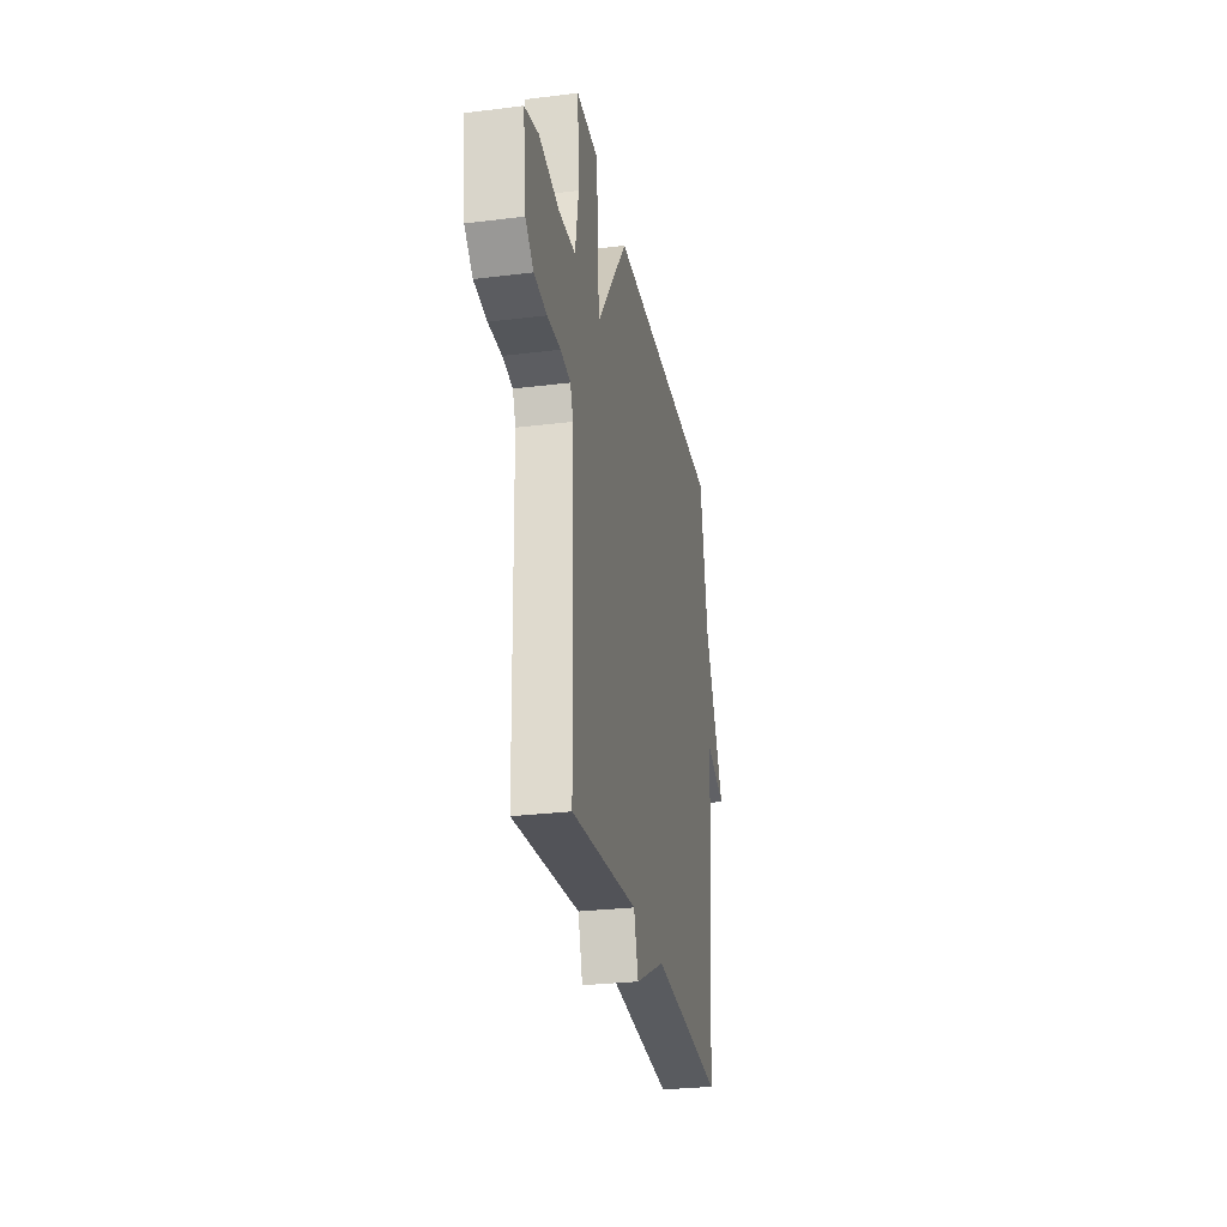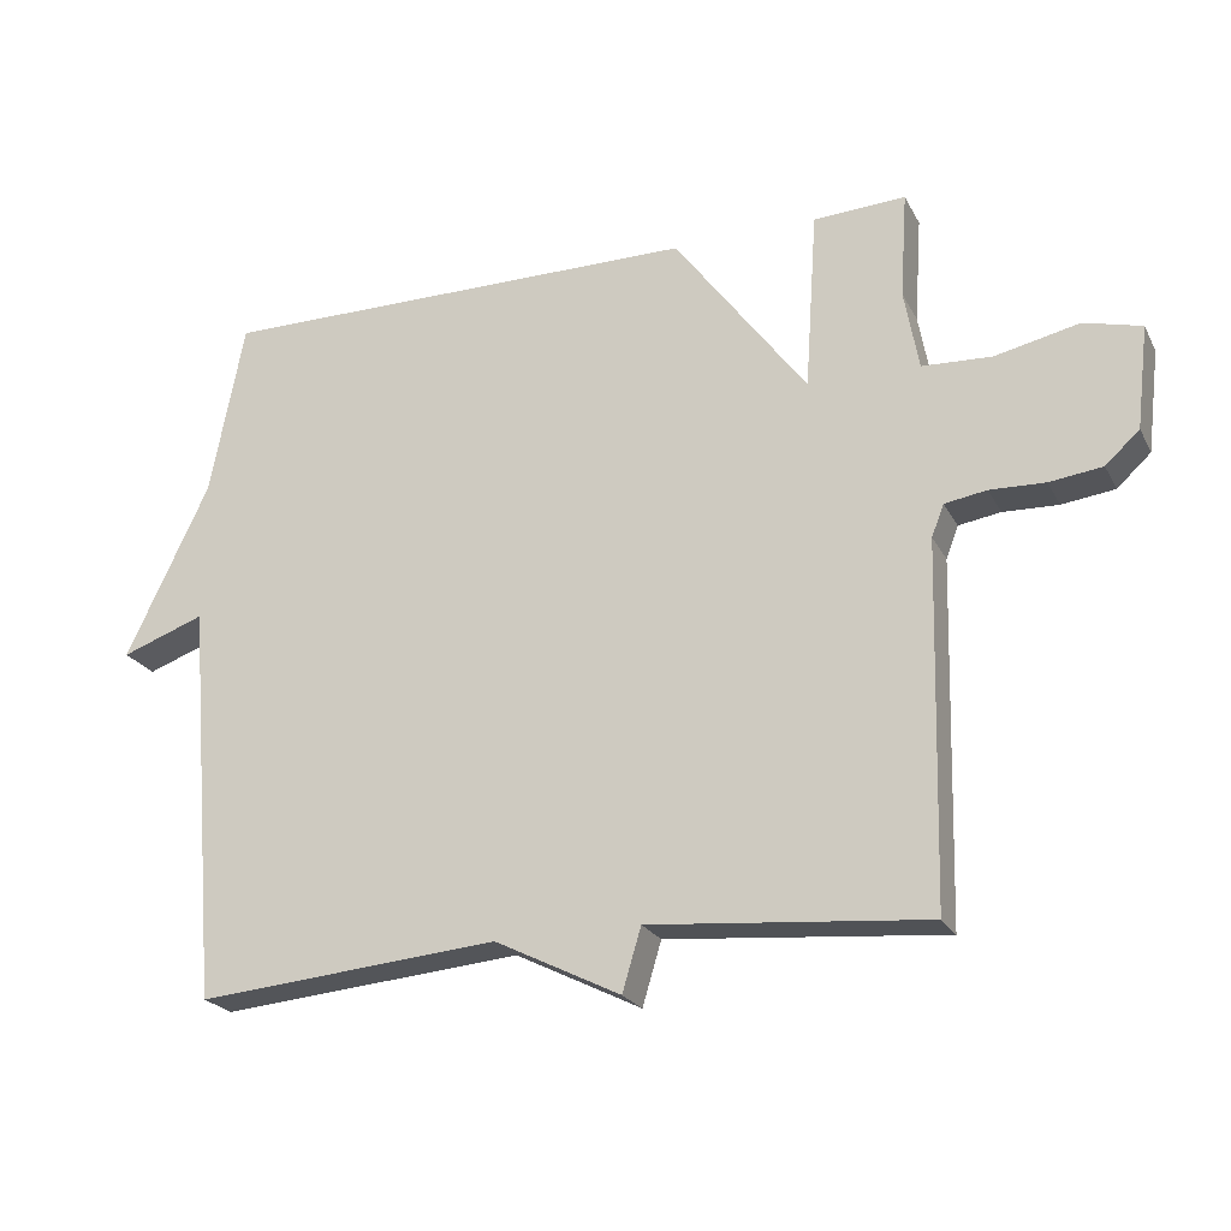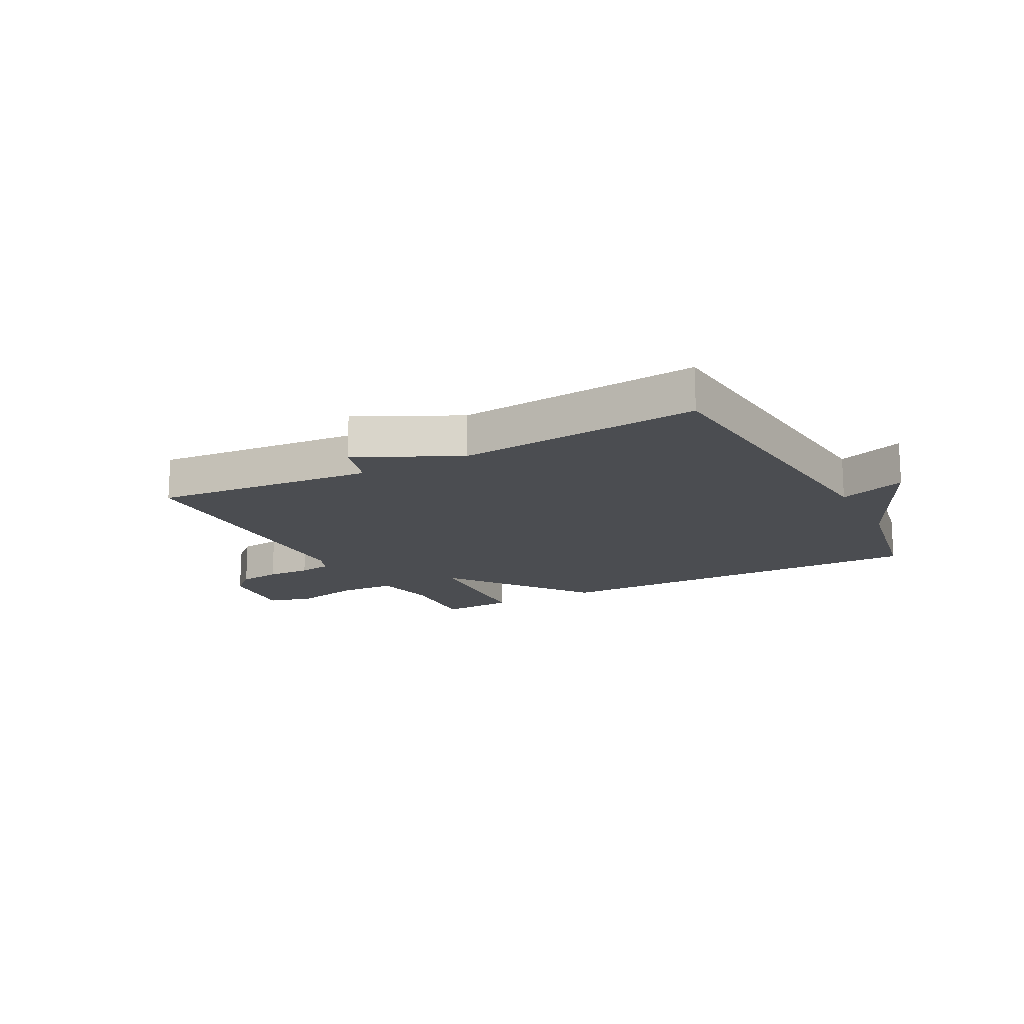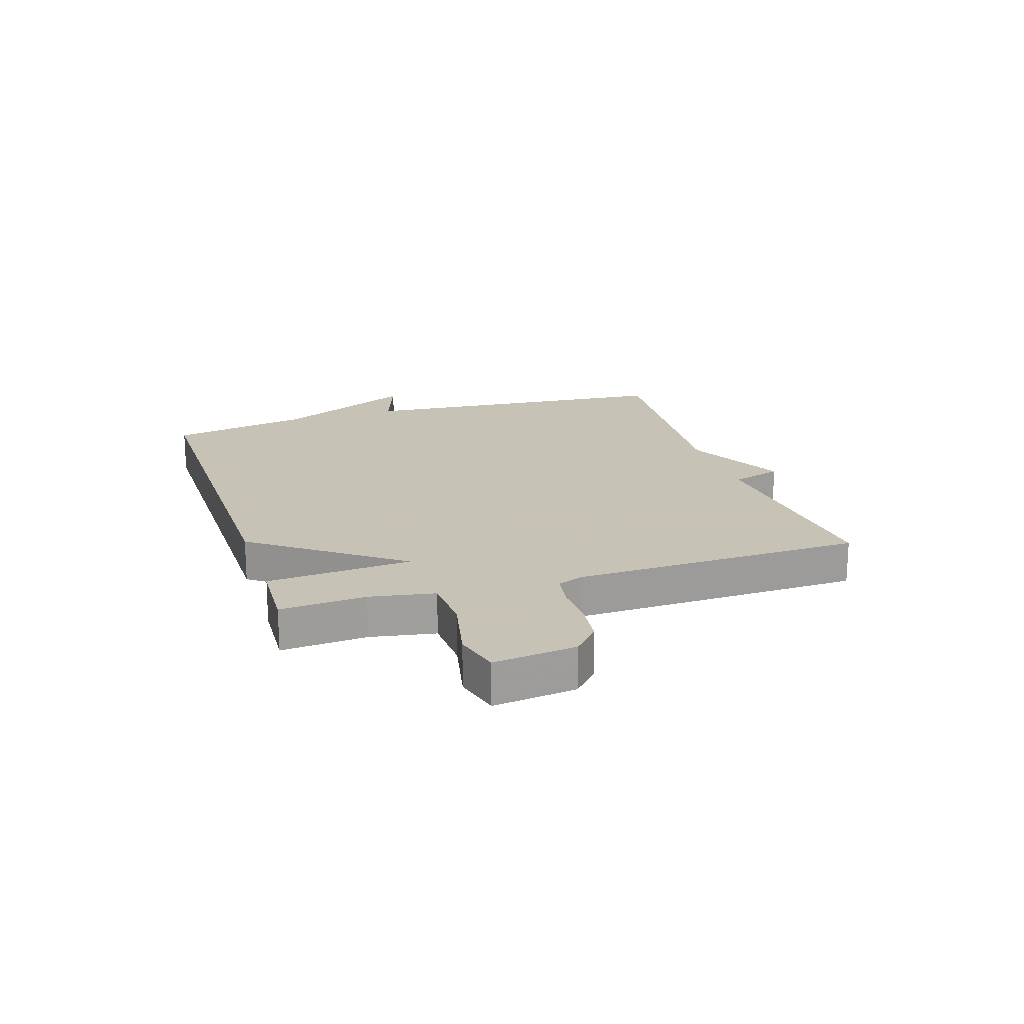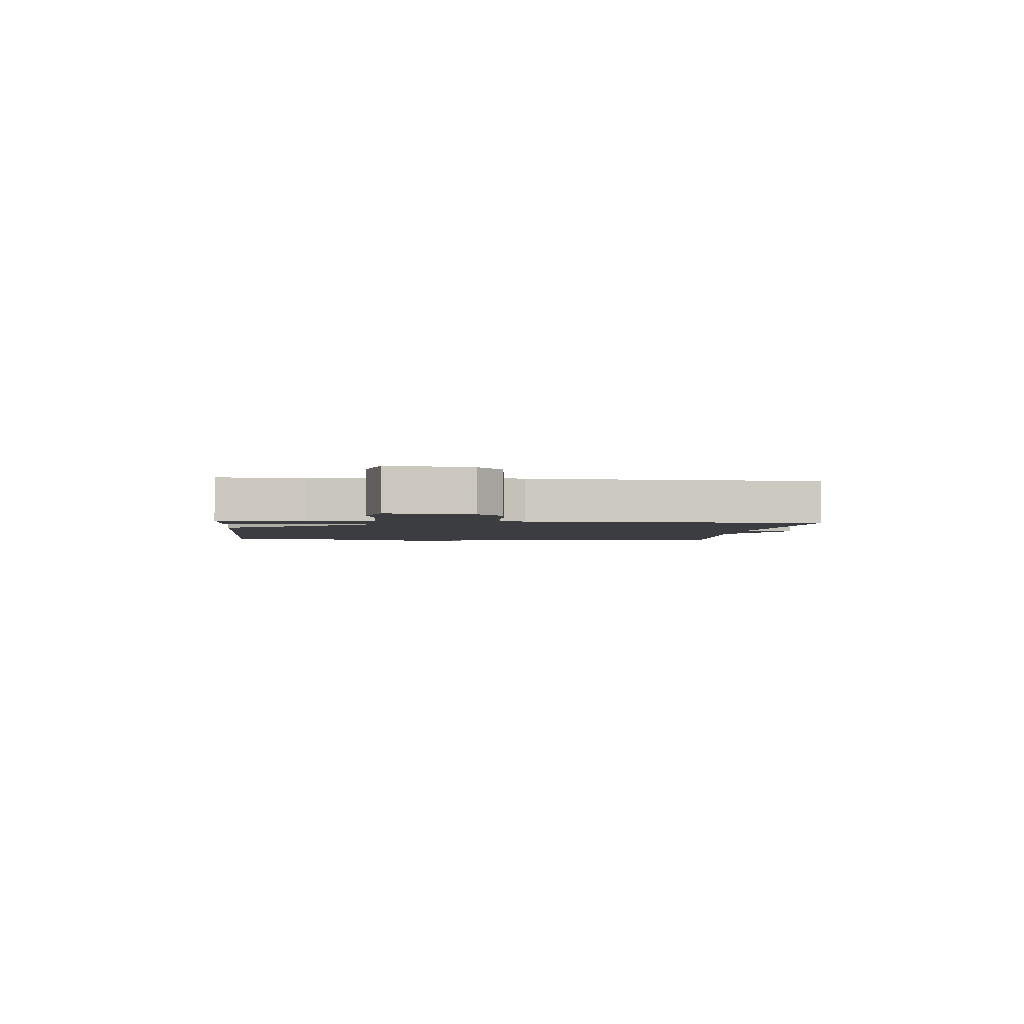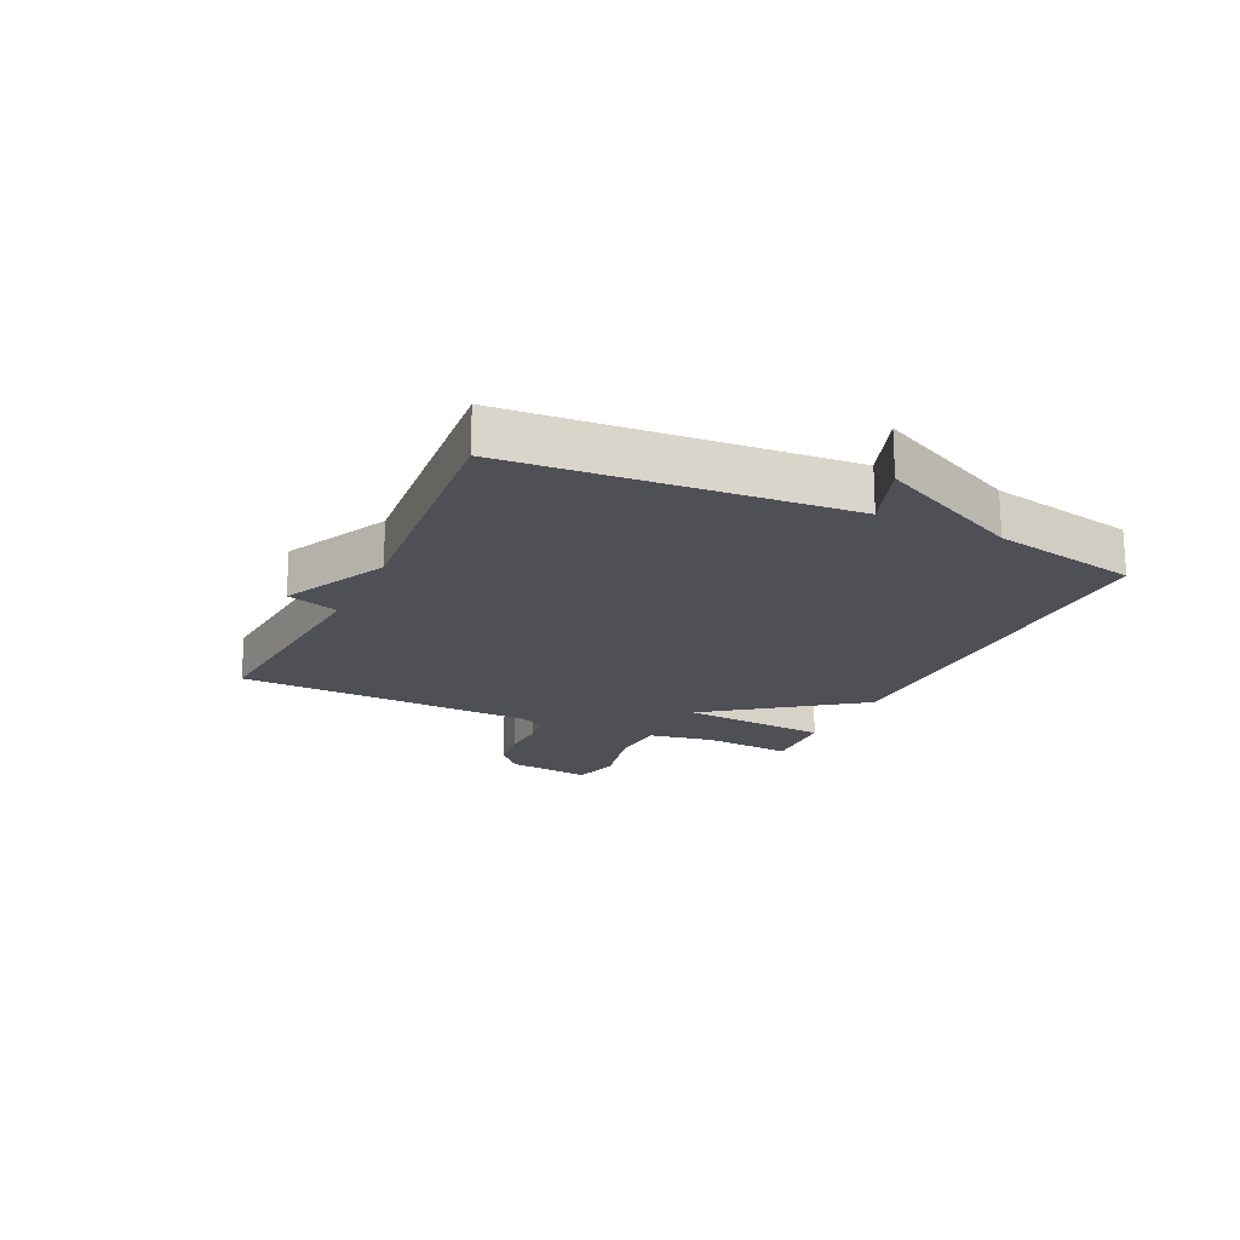
<metadata>
{"format":"obj","ext":"obj","renderer":"f3d","projection":"perspective","resolution":1024,"background":"white","views":[{"elev":-27.9,"azim":100.7,"up":"+Z"},{"elev":-23.0,"azim":21.8,"up":"+Z"},{"elev":-15.8,"azim":-151.8,"up":"+Y"},{"elev":19.1,"azim":72.2,"up":"+Y"},{"elev":-2.5,"azim":84.2,"up":"+Y"},{"elev":-19.3,"azim":-115.3,"up":"+Y"}]}
</metadata>
<code>
v -0.5 0.07 -0.5
v -0.547 0.07 0.056
v -0.662 0.07 0.015
v -0.547 0.07 0.256
v -0.5 0.07 0.5
v 0.173 0.07 0.494
v 0.356 0.07 0.246
v 0.373 0.07 0.494
v 0.5 0.07 0.5
v 0.49 0.07 0.353
v 0.51 0.07 0.242
v 0.606 0.07 0.237
v 0.722 0.07 0.262
v 0.801 0.07 0.241
v 0.784 0.07 0.099
v 0.737 0.07 0.056
v 0.664 0.07 0.047
v 0.588 0.07 0.05
v 0.53 0.07 0.041
v 0.513 0.07 -0.003
v 0.5 0.07 -0.5
v 0.118 0.07 -0.465
v 0.092 0.07 -0.552
v -0.082 0.07 -0.465
v -0.5 0 -0.5
v -0.547 0 0.056
v -0.662 0 0.015
v -0.547 0 0.256
v -0.5 0 0.5
v 0.173 0 0.494
v 0.356 0 0.246
v 0.373 0 0.494
v 0.5 0 0.5
v 0.49 0 0.353
v 0.51 0 0.242
v 0.606 0 0.237
v 0.722 0 0.262
v 0.801 0 0.241
v 0.784 0 0.099
v 0.737 0 0.056
v 0.664 0 0.047
v 0.588 0 0.05
v 0.53 0 0.041
v 0.513 0 -0.003
v 0.5 0 -0.5
v 0.118 0 -0.465
v 0.092 0 -0.552
v -0.082 0 -0.465
f 22 23 24
f 20 21 22
f 19 20 22 24
f 16 17 18
f 15 16 18
f 14 15 18
f 13 14 18
f 12 13 18
f 11 12 18 19
f 19 24 1
f 11 19 1
f 10 11 1
f 7 8 9 10
f 4 5 6 7
f 2 3 4
f 2 4 7
f 1 2 7
f 1 7 10
f 48 47 46
f 46 45 44
f 48 46 44 43
f 42 41 40
f 42 40 39
f 42 39 38
f 42 38 37
f 42 37 36
f 43 42 36 35
f 25 48 43
f 25 43 35
f 25 35 34
f 34 33 32 31
f 31 30 29 28
f 28 27 26
f 31 28 26
f 31 26 25
f 34 31 25
f 1 25 26 2
f 2 26 27 3
f 3 27 28 4
f 4 28 29 5
f 5 29 30 6
f 6 30 31 7
f 7 31 32 8
f 8 32 33 9
f 9 33 34 10
f 10 34 35 11
f 11 35 36 12
f 12 36 37 13
f 13 37 38 14
f 14 38 39 15
f 15 39 40 16
f 16 40 41 17
f 17 41 42 18
f 18 42 43 19
f 19 43 44 20
f 20 44 45 21
f 21 45 46 22
f 22 46 47 23
f 23 47 48 24
f 24 48 25 1

</code>
